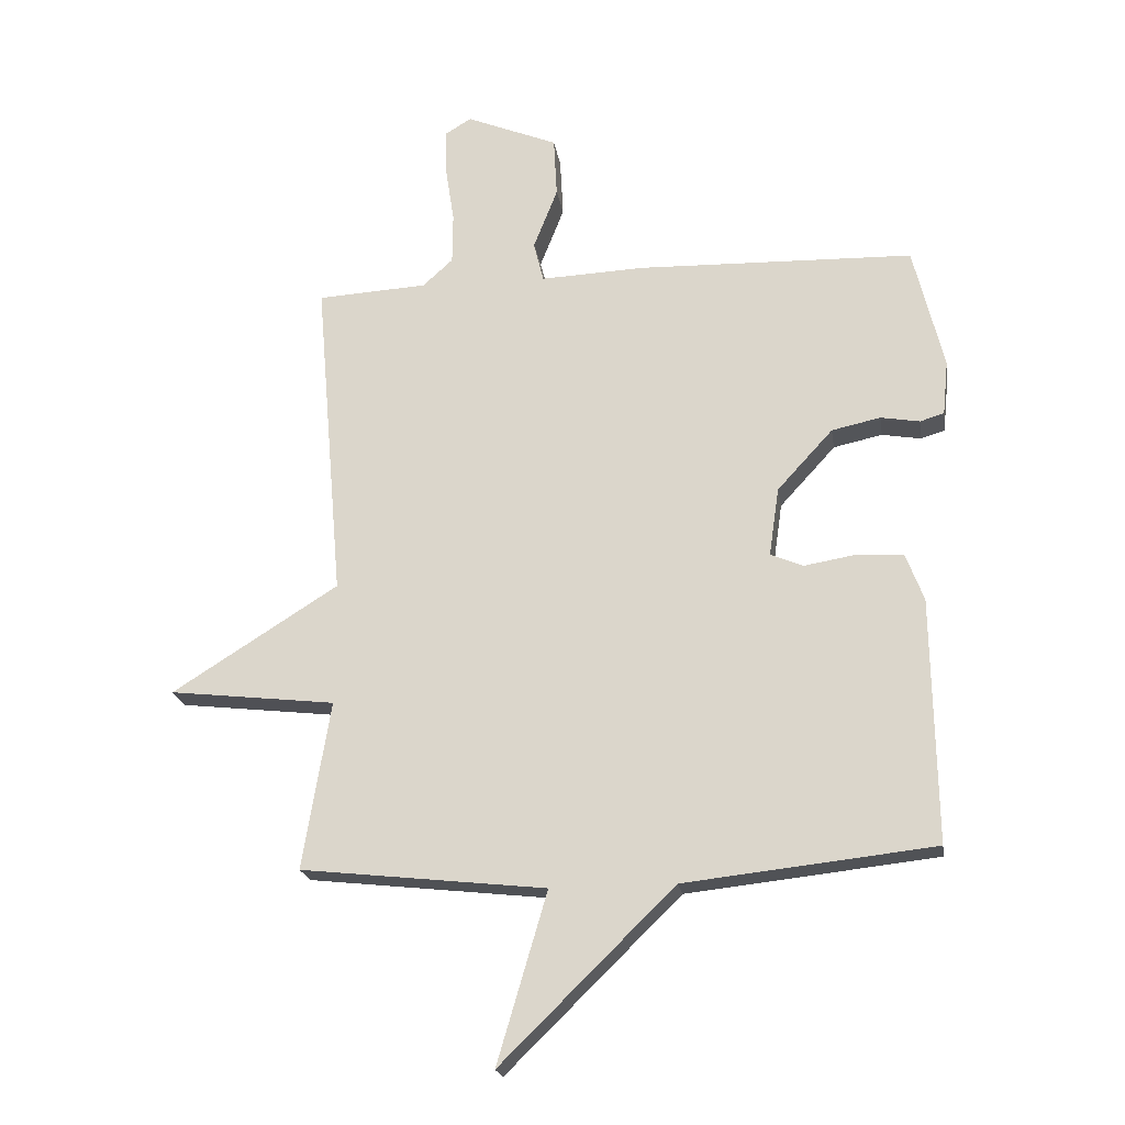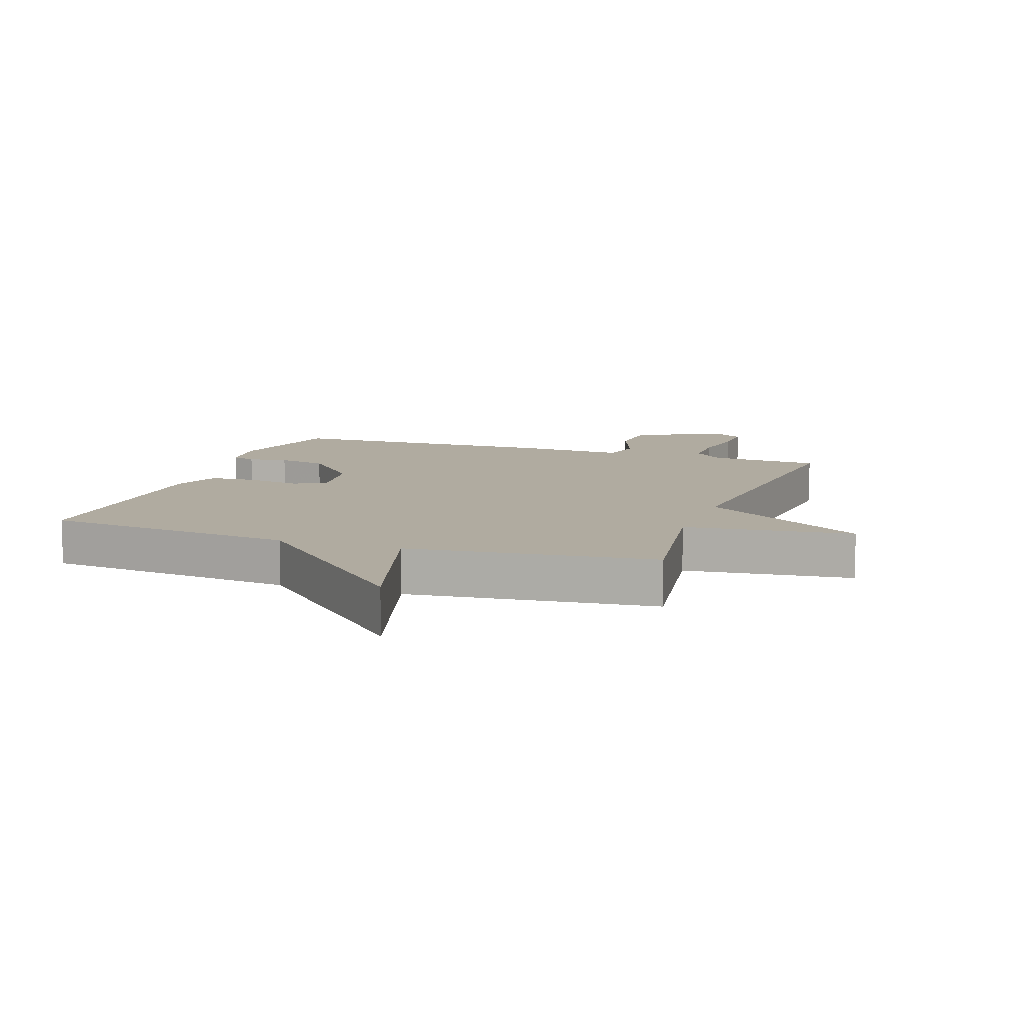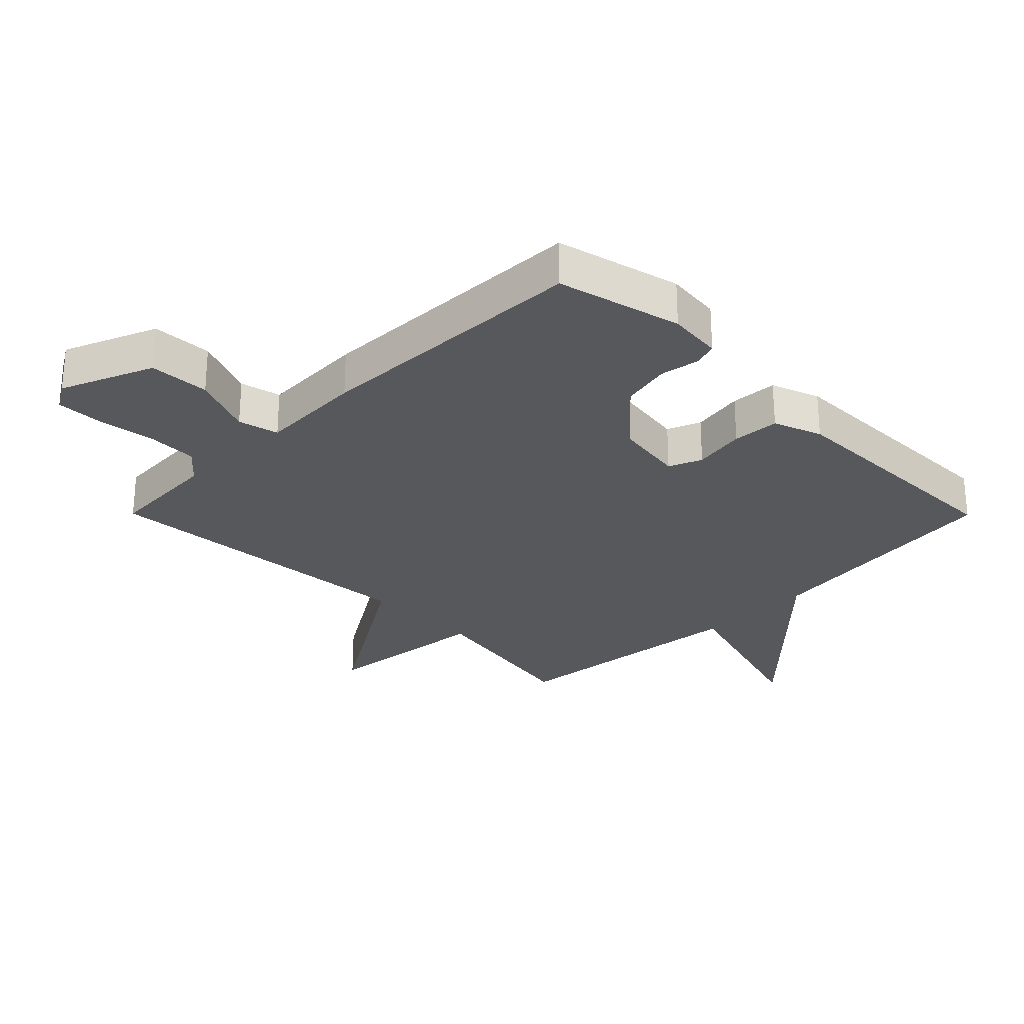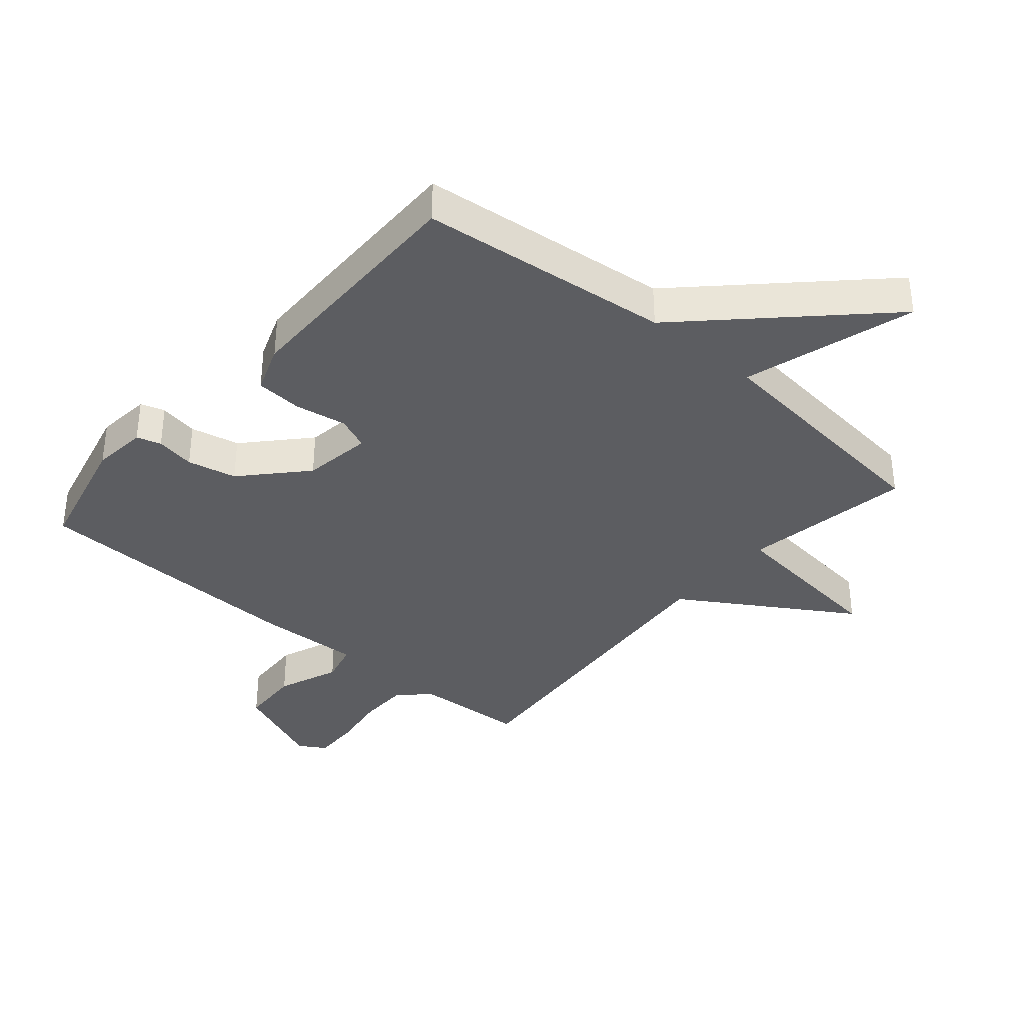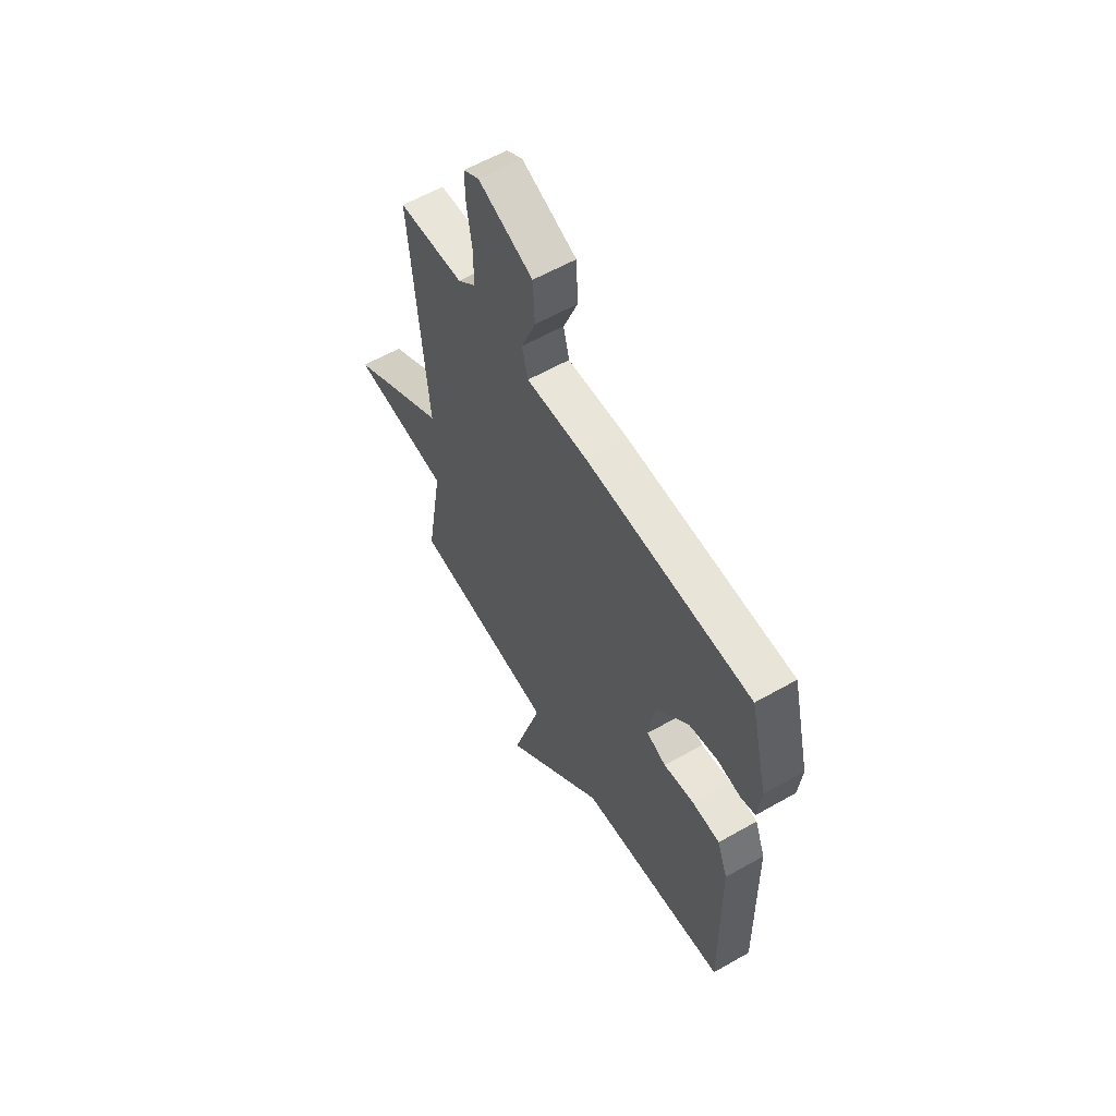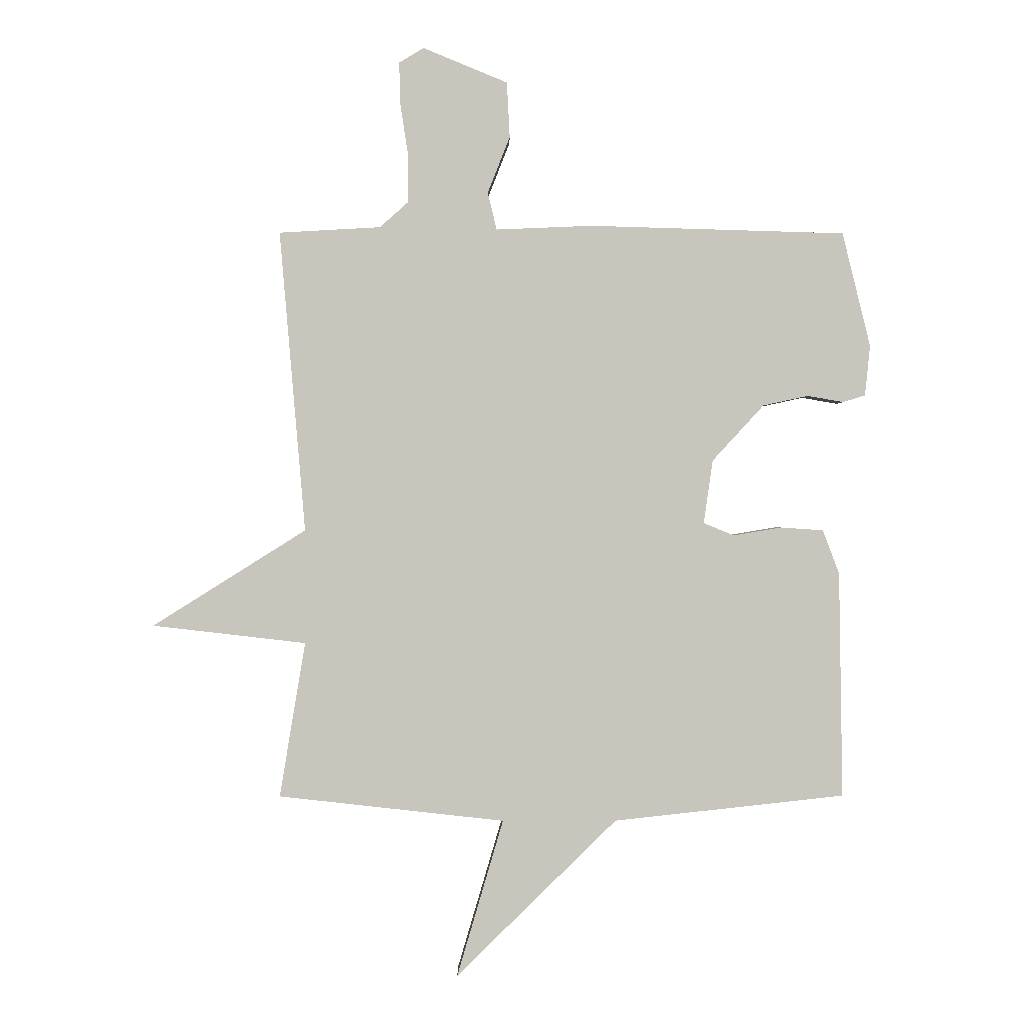
<metadata>
{"format":"obj","ext":"obj","renderer":"f3d","projection":"perspective","resolution":1024,"background":"white","views":[{"elev":-20.7,"azim":8.9,"up":"+Z"},{"elev":9.8,"azim":-160.6,"up":"+Y"},{"elev":-27.8,"azim":44.8,"up":"+Y"},{"elev":-36.4,"azim":139.3,"up":"+Y"},{"elev":59.2,"azim":59.6,"up":"+Z"},{"elev":0.1,"azim":-0.6,"up":"+Z"}]}
</metadata>
<code>
v 0.5 0.07 0.5
v 0.549 0.07 0.3
v 0.54 0.07 0.212
v 0.501 0.07 0.2
v 0.438 0.07 0.211
v 0.359 0.07 0.194
v 0.269 0.07 0.096
v 0.253 0.07 -0.015
v 0.306 0.07 -0.037
v 0.39 0.07 -0.023
v 0.465 0.07 -0.028
v 0.494 0.07 -0.105
v 0.5 0.07 -0.5
v 0.096 0.07 -0.544
v -0.185 0.07 -0.819
v -0.104 0.07 -0.544
v -0.5 0.07 -0.5
v -0.455 0.07 -0.228
v -0.724 0.07 -0.197
v -0.455 0.07 -0.028
v -0.5 0.07 0.5
v -0.322 0.07 0.51
v -0.273 0.07 0.554
v -0.272 0.07 0.636
v -0.286 0.07 0.728
v -0.288 0.07 0.802
v -0.245 0.07 0.828
v -0.097 0.07 0.767
v -0.092 0.07 0.67
v -0.131 0.07 0.571
v -0.115 0.07 0.506
v 0.053 0.07 0.513
v 0.5 0 0.5
v 0.549 0 0.3
v 0.54 0 0.212
v 0.501 0 0.2
v 0.438 0 0.211
v 0.359 0 0.194
v 0.269 0 0.096
v 0.253 0 -0.015
v 0.306 0 -0.037
v 0.39 0 -0.023
v 0.465 0 -0.028
v 0.494 0 -0.105
v 0.5 0 -0.5
v 0.096 0 -0.544
v -0.185 0 -0.819
v -0.104 0 -0.544
v -0.5 0 -0.5
v -0.455 0 -0.228
v -0.724 0 -0.197
v -0.455 0 -0.028
v -0.5 0 0.5
v -0.322 0 0.51
v -0.273 0 0.554
v -0.272 0 0.636
v -0.286 0 0.728
v -0.288 0 0.802
v -0.245 0 0.828
v -0.097 0 0.767
v -0.092 0 0.67
v -0.131 0 0.571
v -0.115 0 0.506
v 0.053 0 0.513
f 3 4 5
f 2 3 5
f 1 2 5
f 32 1 5
f 31 32 5
f 28 29 30
f 27 28 30
f 26 27 30
f 25 26 30
f 24 25 30
f 23 24 30 31
f 31 5 6
f 23 31 6
f 22 23 6
f 22 6 7
f 21 22 7
f 20 21 7
f 20 7 8
f 19 20 8
f 18 19 8
f 18 8 9
f 17 18 9
f 16 17 9
f 10 11 12
f 9 10 12
f 16 9 12
f 15 16 12
f 14 15 12
f 12 13 14
f 37 36 35
f 37 35 34
f 37 34 33
f 37 33 64
f 37 64 63
f 62 61 60
f 62 60 59
f 62 59 58
f 62 58 57
f 62 57 56
f 63 62 56 55
f 38 37 63
f 38 63 55
f 38 55 54
f 39 38 54
f 39 54 53
f 39 53 52
f 40 39 52
f 40 52 51
f 40 51 50
f 41 40 50
f 41 50 49
f 41 49 48
f 44 43 42
f 44 42 41
f 44 41 48
f 44 48 47
f 44 47 46
f 46 45 44
f 1 33 34 2
f 2 34 35 3
f 3 35 36 4
f 4 36 37 5
f 5 37 38 6
f 6 38 39 7
f 7 39 40 8
f 8 40 41 9
f 9 41 42 10
f 10 42 43 11
f 11 43 44 12
f 12 44 45 13
f 13 45 46 14
f 14 46 47 15
f 15 47 48 16
f 16 48 49 17
f 17 49 50 18
f 18 50 51 19
f 19 51 52 20
f 20 52 53 21
f 21 53 54 22
f 22 54 55 23
f 23 55 56 24
f 24 56 57 25
f 25 57 58 26
f 26 58 59 27
f 27 59 60 28
f 28 60 61 29
f 29 61 62 30
f 30 62 63 31
f 31 63 64 32
f 32 64 33 1

</code>
